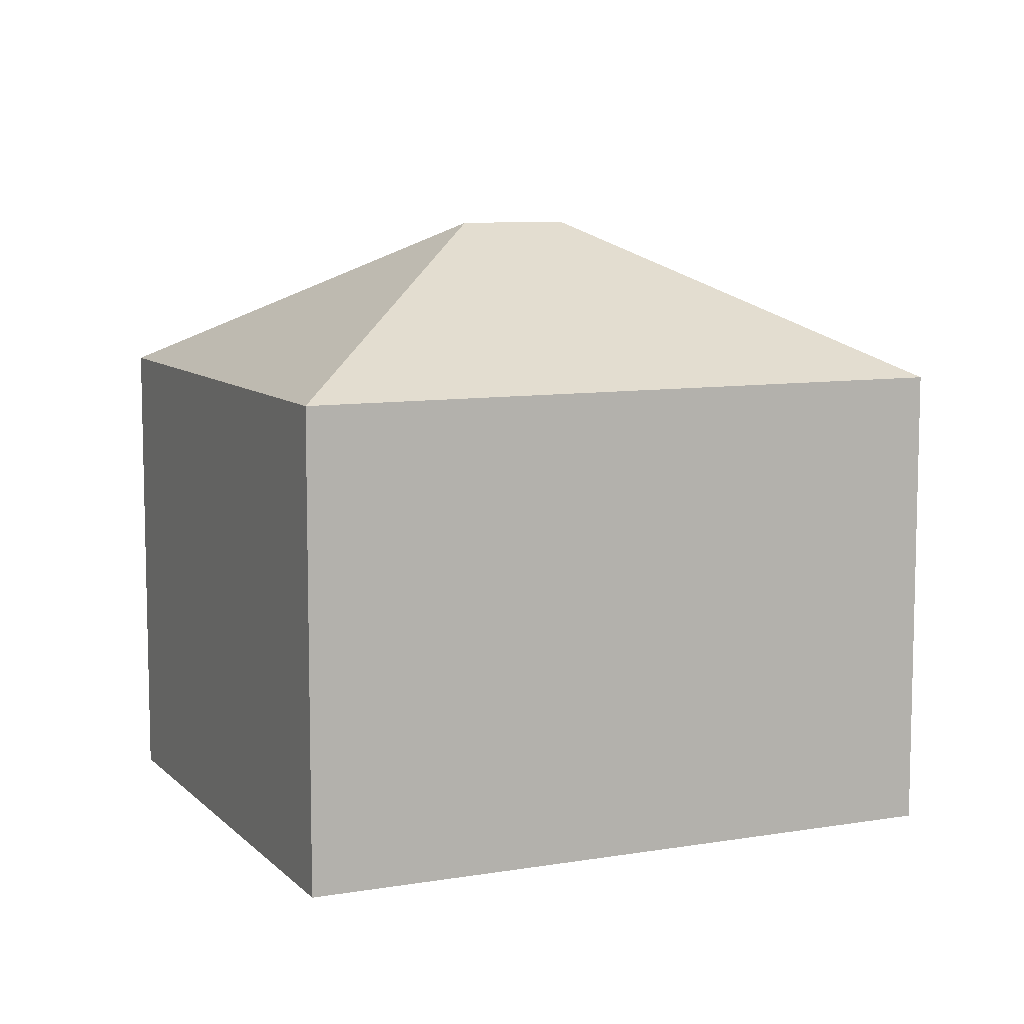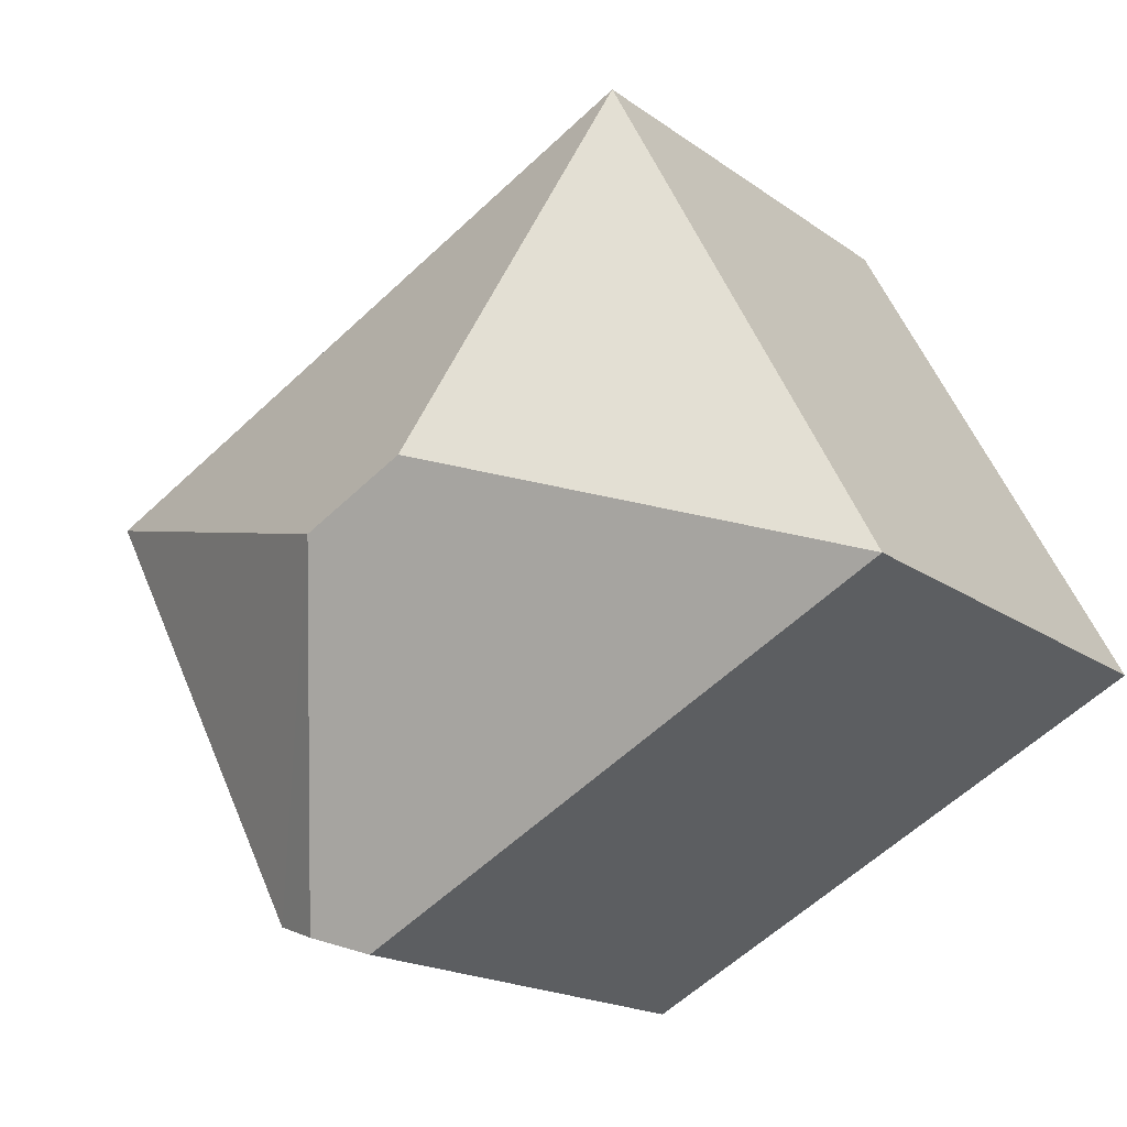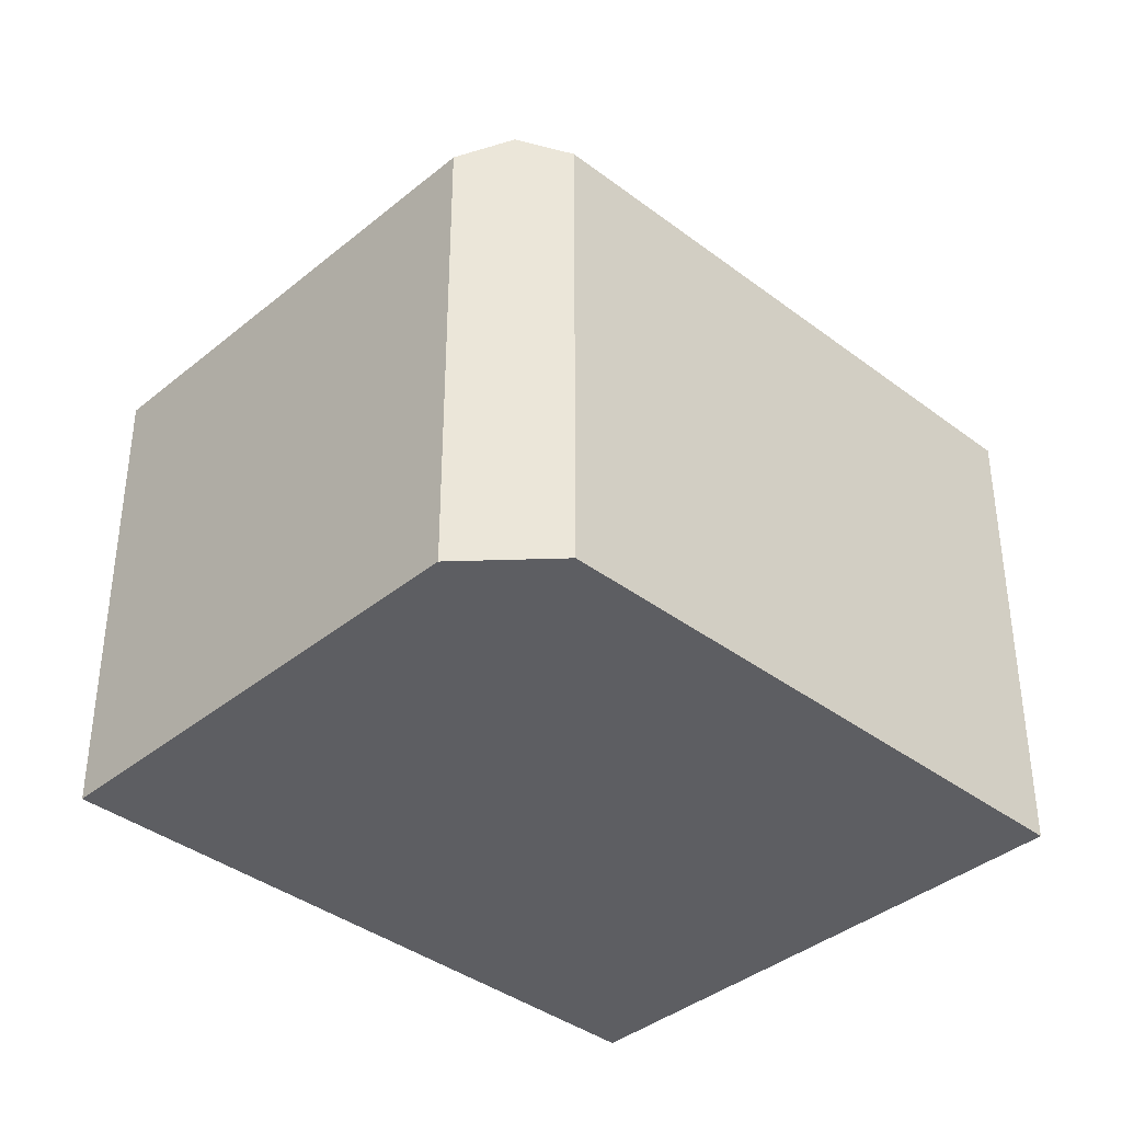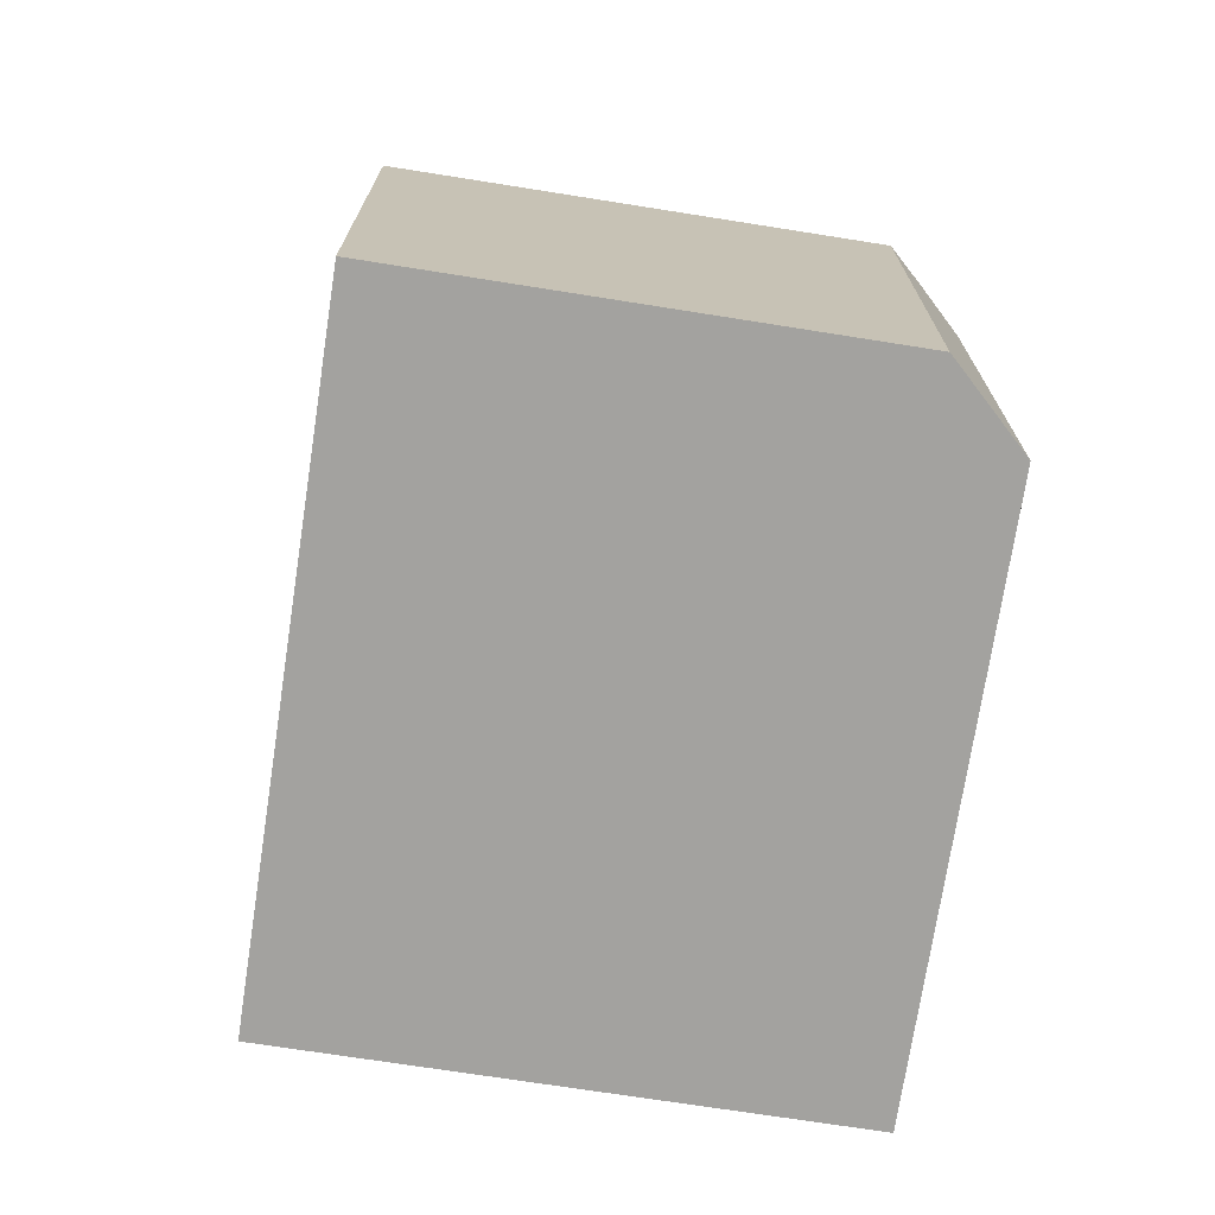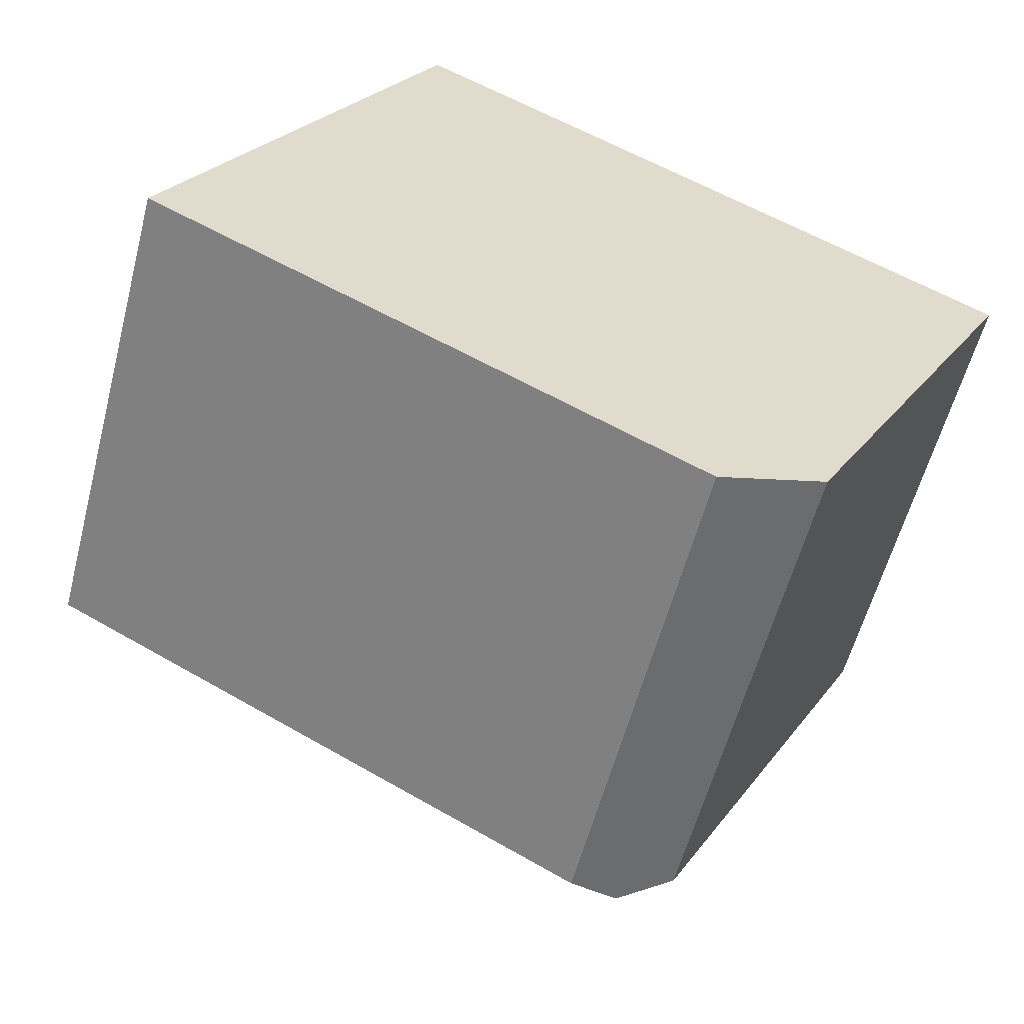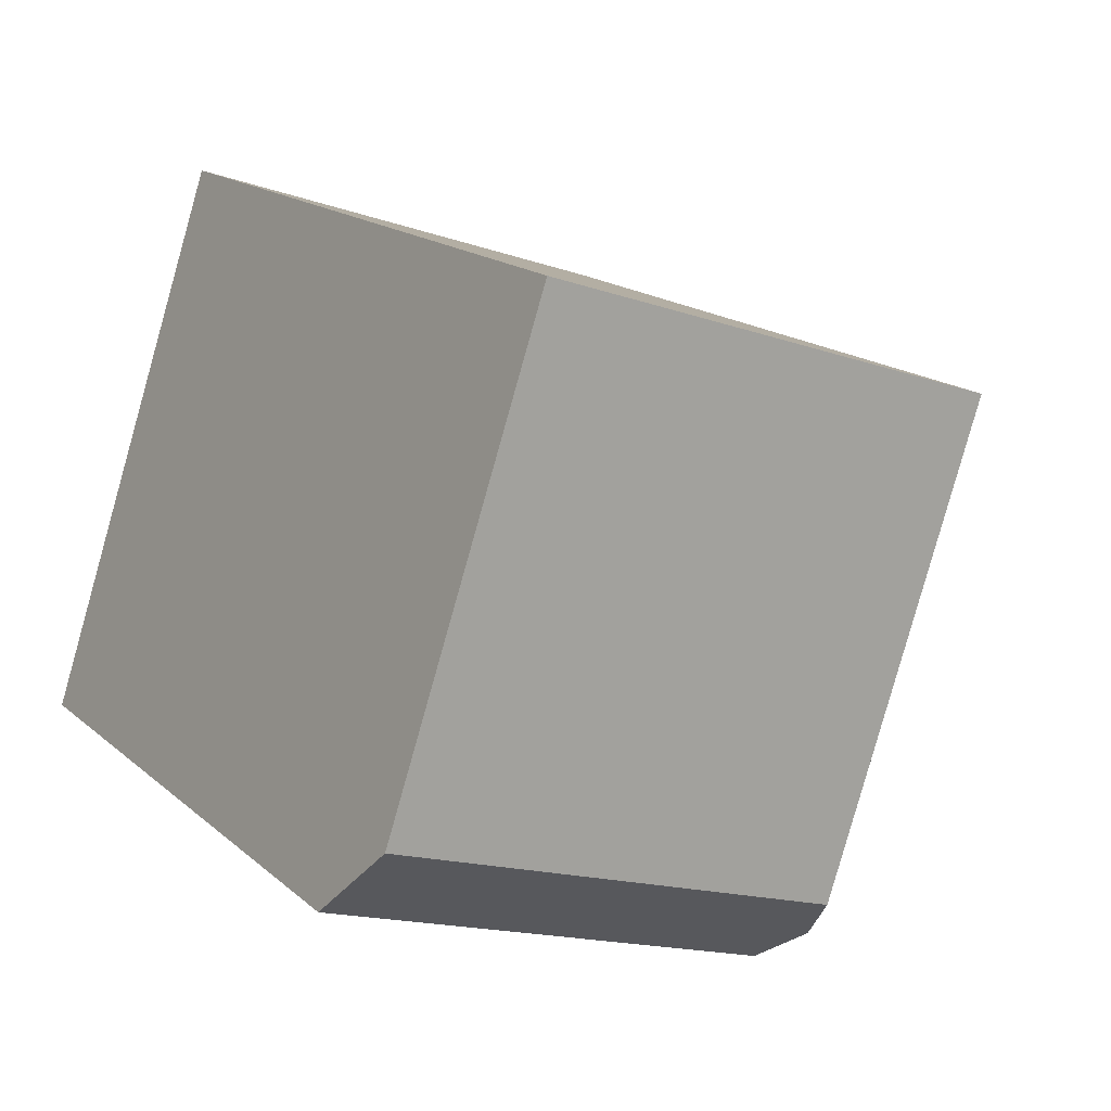
<metadata>
{"format":"obj","ext":"obj","renderer":"f3d","projection":"perspective","resolution":1024,"background":"white","views":[{"elev":8.8,"azim":3.4,"up":"+Y"},{"elev":-17.5,"azim":-144.4,"up":"+Z"},{"elev":-38.4,"azim":163.9,"up":"+Y"},{"elev":-72.5,"azim":109.0,"up":"+Y"},{"elev":-57.9,"azim":-14.6,"up":"+Z"},{"elev":-16.3,"azim":54.6,"up":"+Z"}]}
</metadata>
<code>
v  11.21 14.65 1.529
v  6.127 10.99 11.61
v  20.09 10.99 4.274
v  8.871 14.65 2.759
v  0 10.99 6.728e-16
v  14.81 11.01 -5.662
v  13.57 11.51 -6.074
v  12.37 11 -6.476
v  14.81 3.467e-16 -5.662
v  12.37 3.965e-16 -6.476
v  13.57 3.719e-16 -6.074
v  20.09 -2.617e-16 4.274
v  0 0 0
v  6.127 -7.106e-16 11.61
g defaultobject
f 1 2 3
f 2 1 4
f 4 5 2
f 6 1 3
f 1 6 7
f 4 8 5
f 8 4 1
f 8 1 7
f 6 8 7
f 8 6 9
f 8 9 10
f 10 9 11
f 3 9 6
f 9 3 12
f 10 5 8
f 5 10 13
f 5 14 2
f 14 5 13
f 14 3 2
f 3 14 12
f 10 14 13
f 14 10 12
f 12 10 11
f 12 11 9

</code>
